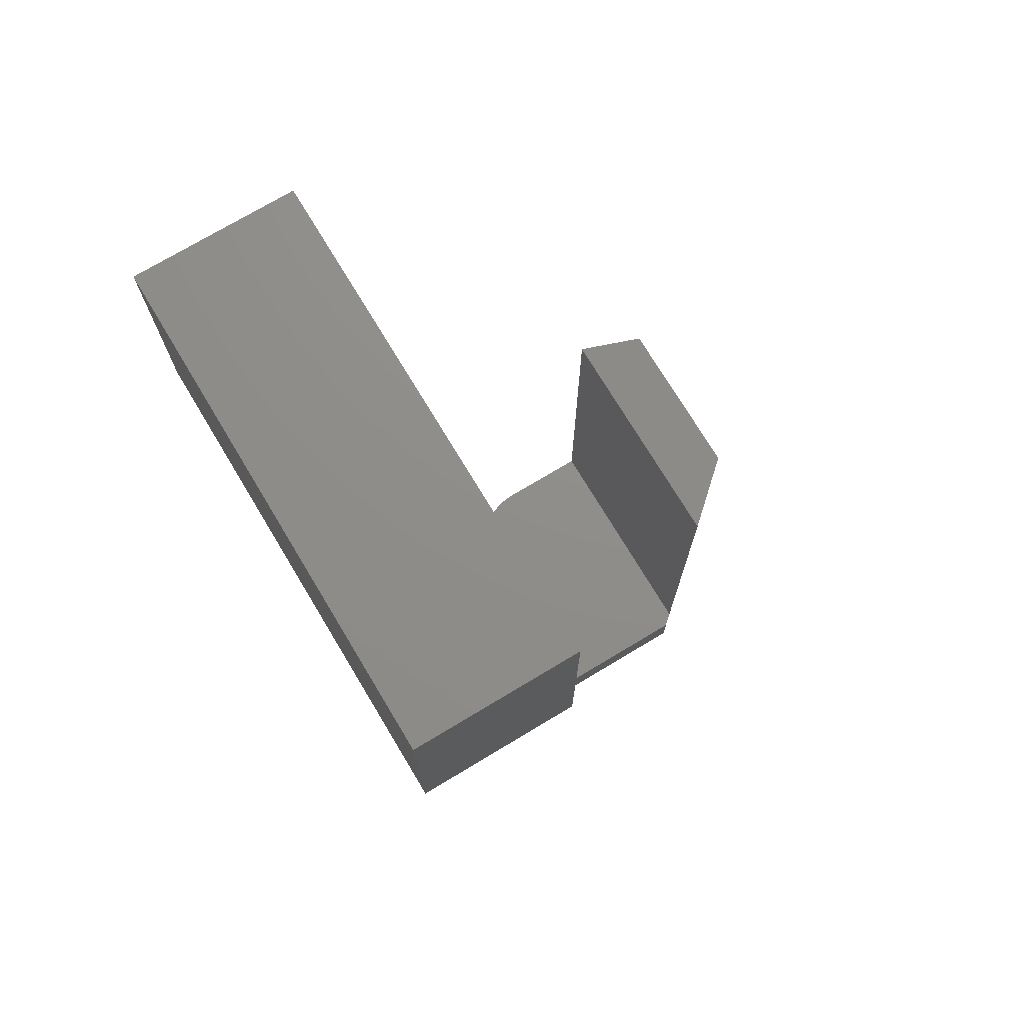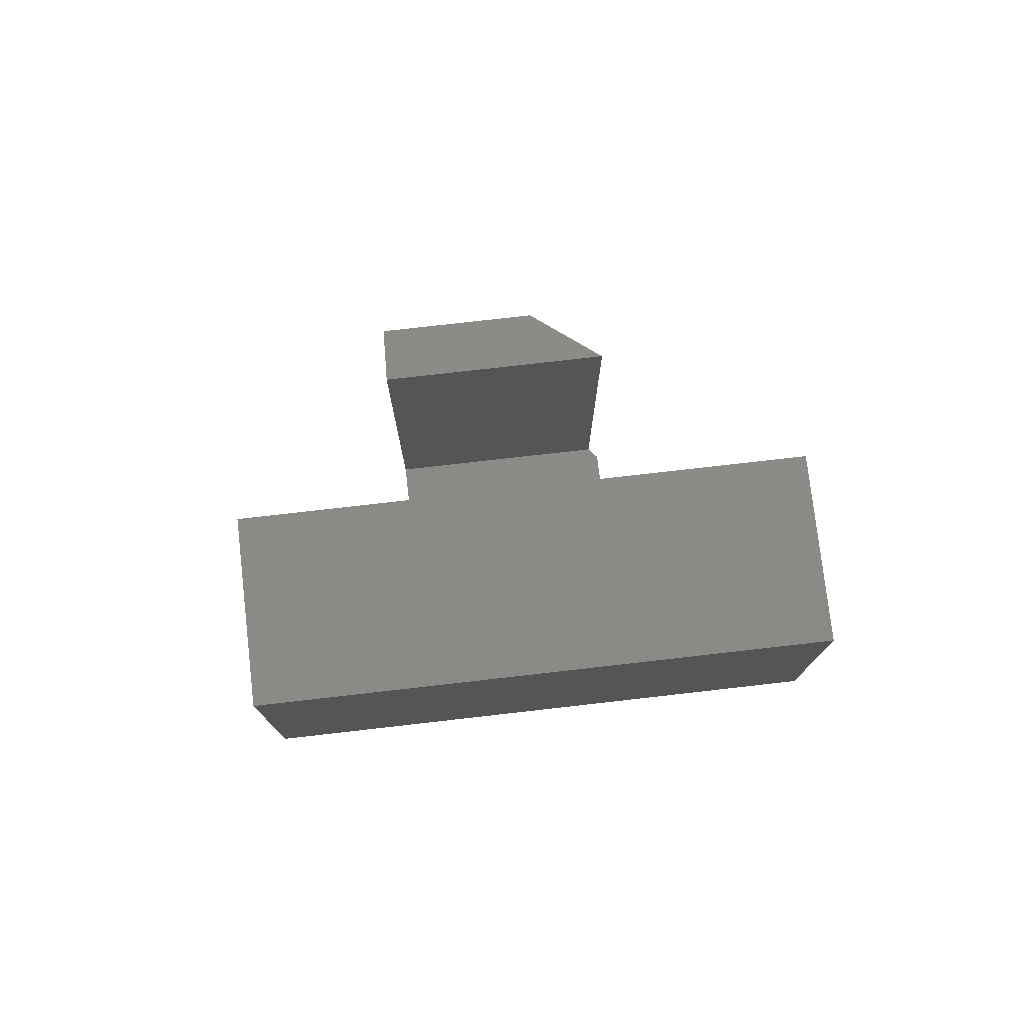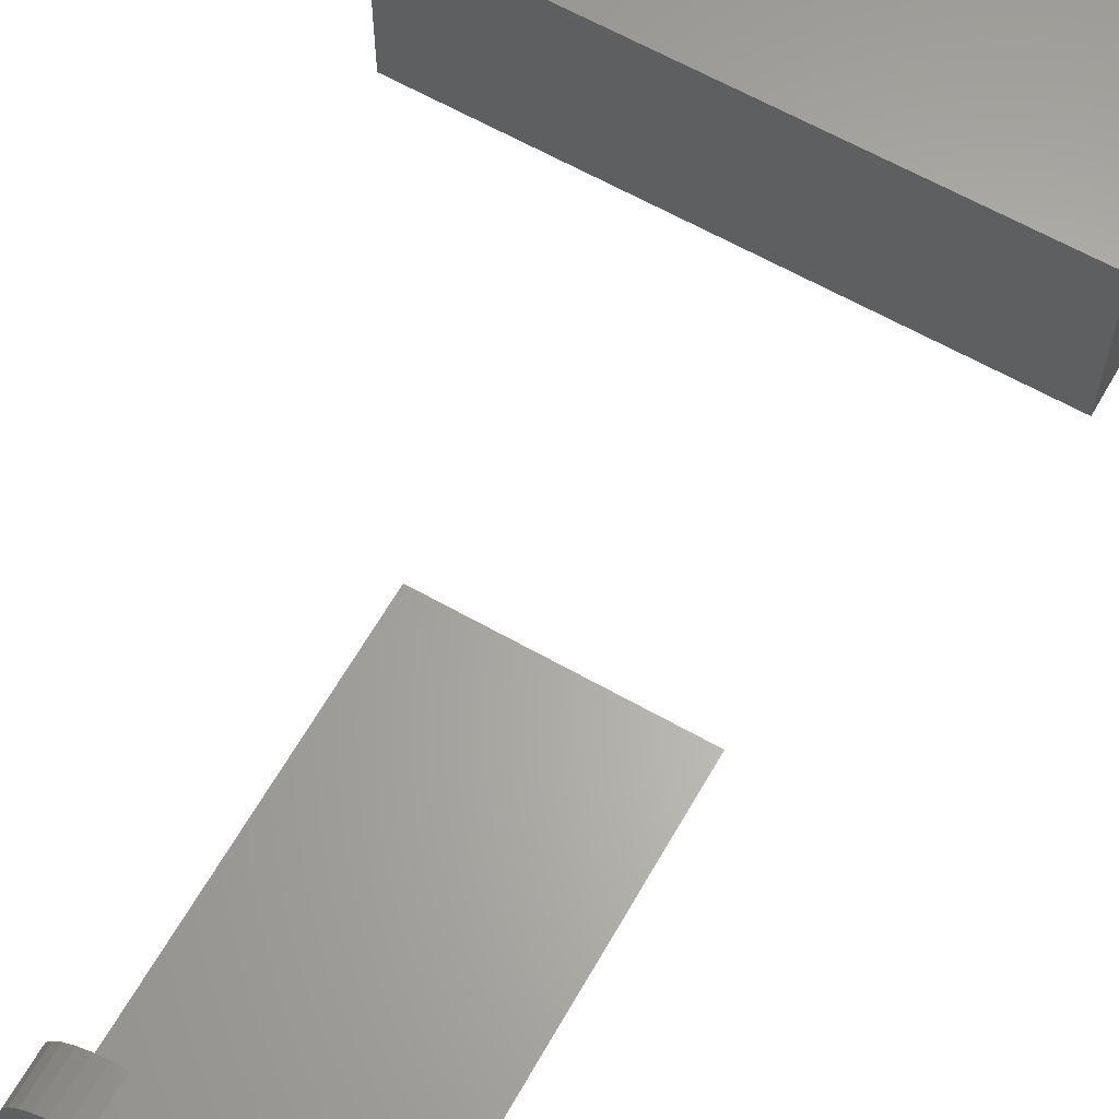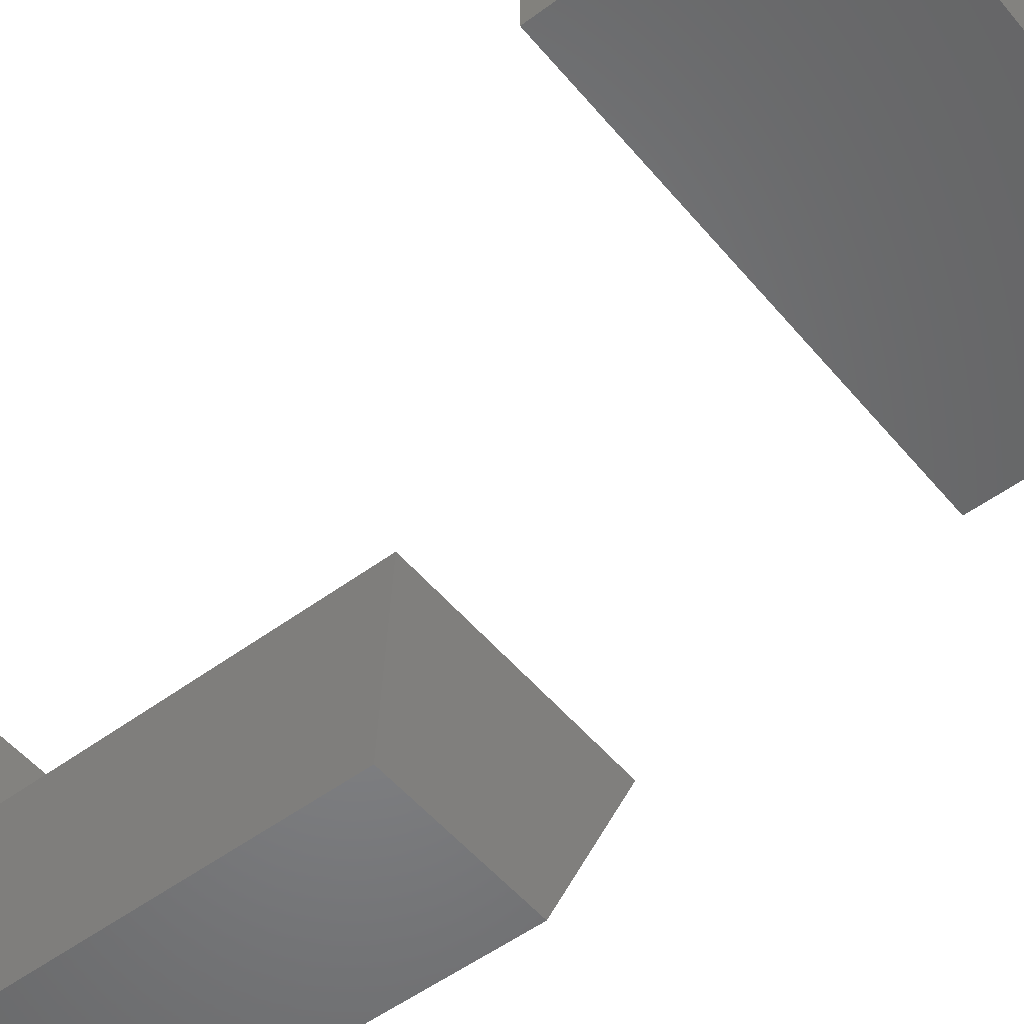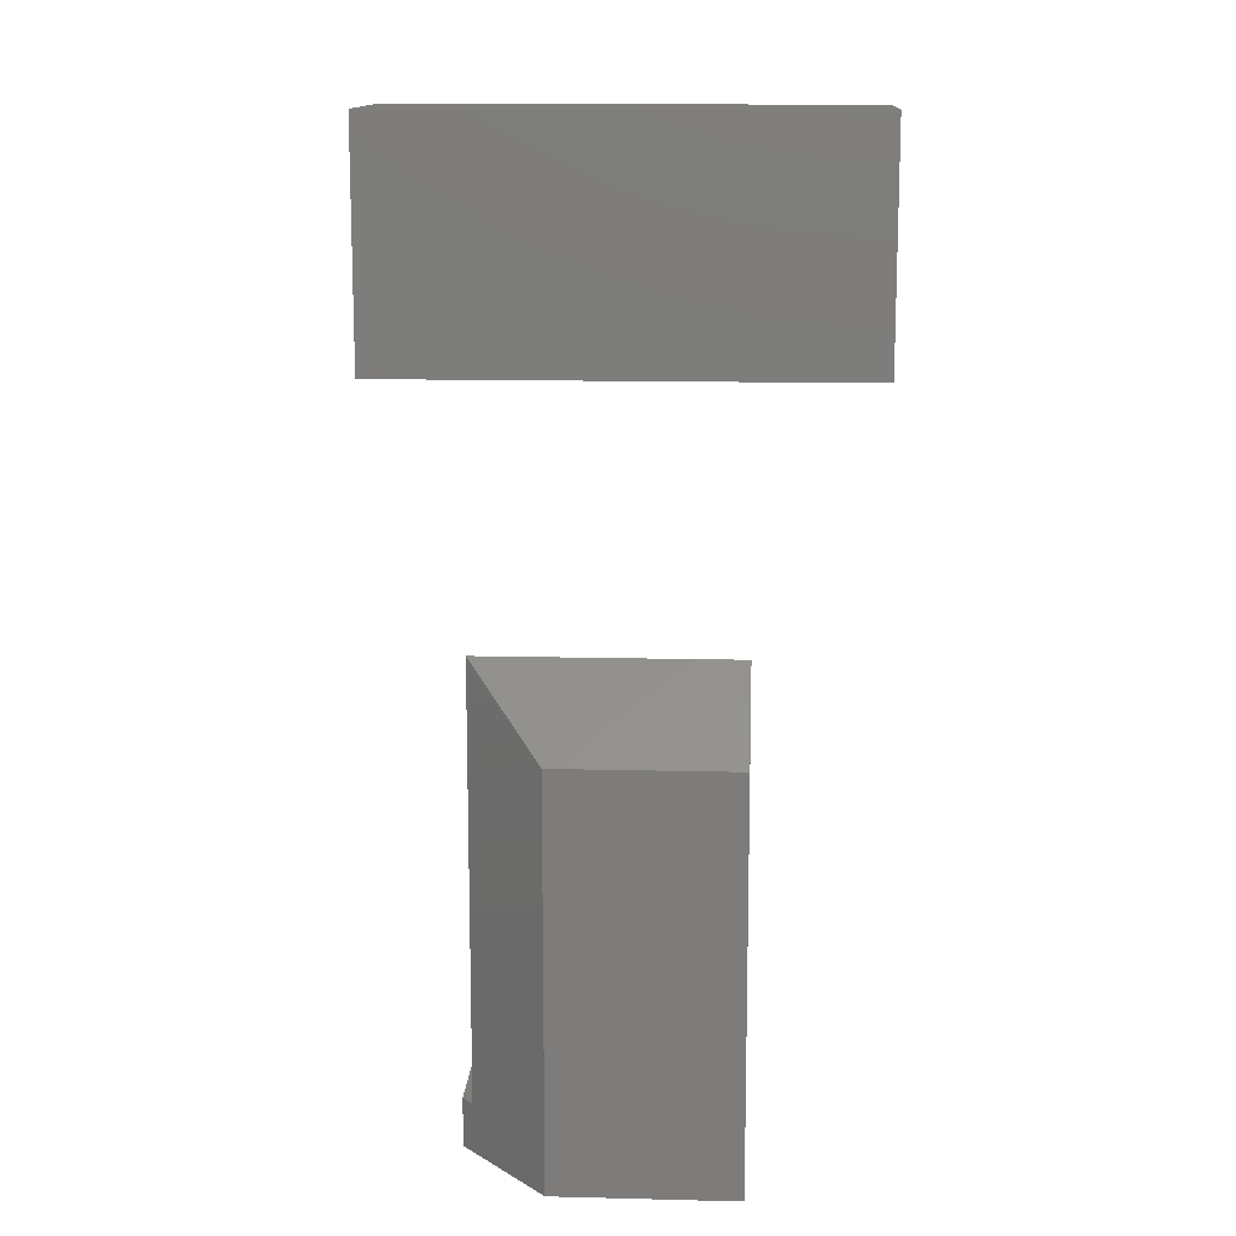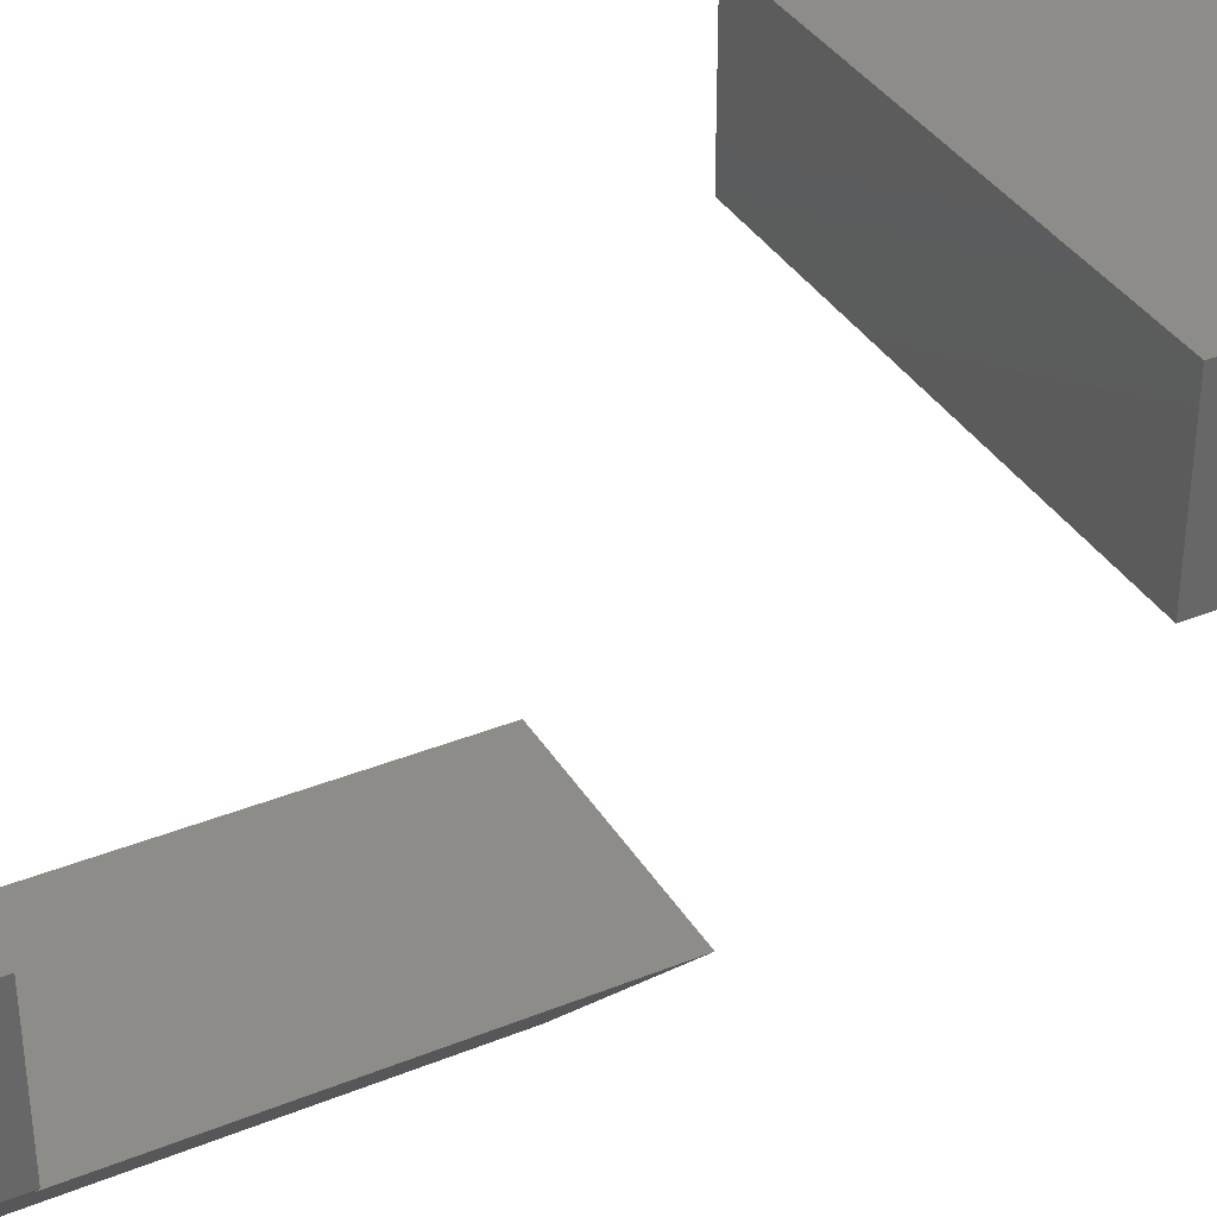
<metadata>
{"format":"stl","ext":"stl","renderer":"f3d","projection":"perspective","resolution":1024,"background":"white","views":[{"elev":73.6,"azim":59.0,"up":"+Y"},{"elev":77.1,"azim":-6.5,"up":"+Y"},{"elev":63.5,"azim":29.7,"up":"+Z"},{"elev":-52.3,"azim":128.6,"up":"+Z"},{"elev":13.5,"azim":-176.8,"up":"+Y"},{"elev":36.4,"azim":62.2,"up":"+Z"}]}
</metadata>
<code>
# stl→obj: 38 verts, 68 faces
v 0.08594 0.08594 0.1172
v 0.08951 0.08594 0.1351
v 0.08594 0.08594 0.05469
v 0.08684 0.08594 0.1263
v 0.09967 0.08594 0.1503
v 0.1068 0.08594 0.1562
v 0.1149 0.08594 0.1605
v 0.2488 0.08594 0.05469
v 0.1237 0.08594 0.1632
v 0.1328 0.08594 0.1641
v 0.2557 0.08594 0.1641
v 0.2557 0.08594 0.0625
v 0.09384 0.08594 0.1432
v 0.08594 0.3622 0.05469
v 0.2488 0.3622 0.05469
v 0.2557 0.05469 0.1641
v 0.2557 0.05469 0.0625
v 0.201 0.3125 0
v 0.201 0.05469 0
v 0.08594 0.3125 0
v 0.1328 0.05469 0.1641
v 0.08594 0.05469 0.1172
v 0.08594 0.05469 0
v 0.08684 0.05469 0.1263
v 0.08951 0.05469 0.1351
v 0.09384 0.05469 0.1432
v 0.09967 0.05469 0.1503
v 0.1068 0.05469 0.1562
v 0.1149 0.05469 0.1605
v 0.1237 0.05469 0.1632
v 0.3359 0.4974 0.2211
v 0.3359 0.6632 0.2211
v 0.3359 0.4974 0.3316
v 0.3359 0.6632 0.3316
v 0 0.4974 0.2211
v 0 0.4974 0.3316
v 0 0.6632 0.2211
v 0 0.6632 0.3316
f 1 2 3
f 1 4 2
f 5 6 7
f 8 3 9
f 8 9 10
f 8 10 11
f 8 11 12
f 9 3 2
f 9 2 13
f 9 13 5
f 9 5 7
f 3 8 14
f 14 8 15
f 16 17 11
f 11 17 12
f 17 8 12
f 18 15 19
f 19 15 8
f 19 8 17
f 15 18 14
f 14 18 20
f 21 16 10
f 10 16 11
f 22 1 23
f 23 1 3
f 23 3 20
f 20 3 14
f 1 22 4
f 4 22 24
f 4 24 2
f 2 24 25
f 2 25 13
f 13 25 26
f 13 26 5
f 5 26 27
f 5 27 6
f 6 27 28
f 6 28 7
f 7 28 29
f 7 29 9
f 9 29 30
f 9 30 10
f 10 30 21
f 27 29 28
f 19 17 16
f 19 16 21
f 19 21 30
f 19 30 23
f 30 29 27
f 30 27 26
f 30 26 25
f 30 25 24
f 30 24 22
f 30 22 23
f 23 20 19
f 19 20 18
f 31 32 33
f 33 32 34
f 35 36 37
f 37 36 38
f 36 35 33
f 33 35 31
f 38 36 34
f 34 36 33
f 37 38 32
f 32 38 34
f 35 37 31
f 31 37 32

</code>
